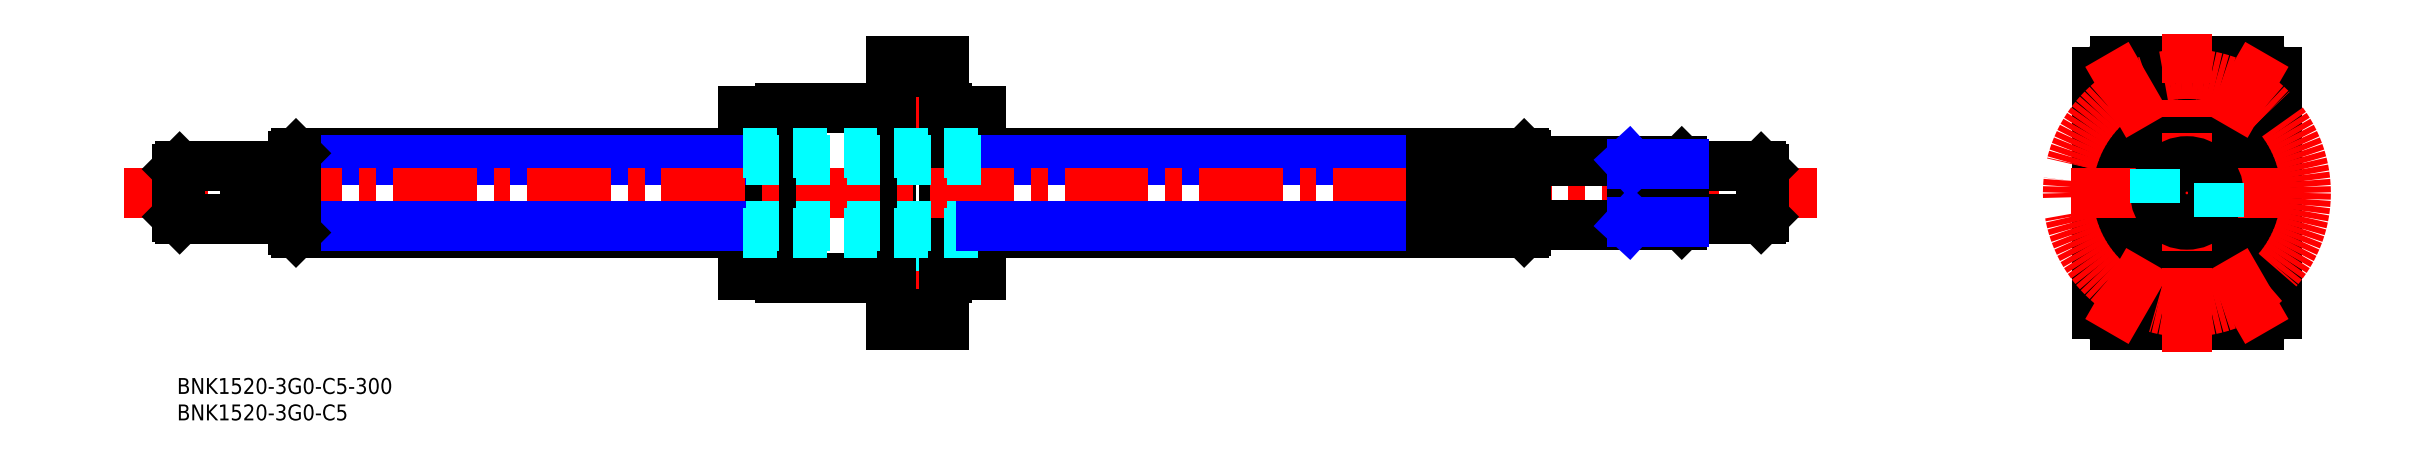
<metadata>
{"format":"dxf","ext":"dxf","renderer":"ezdxf+matplotlib","layout":"modelspace","background":"white","min_lineweight":24,"dpi":150}
</metadata>
<code>
0
SECTION
2
ENTITIES
0
INSERT
8
MSM_CONTINUOUS
2
*U58
10
0
20
0
30
0
0
INSERT
8
MSM_CONTINUOUS
2
*U59
10
0
20
0
30
0
0
LINE
8
MSM_DASHED
10
137.5
20
60
30
0
11
137.5
21
42.5
31
0
0
LINE
8
MSM_DASHED
10
142.5
20
42.5
30
0
11
142.5
21
60
31
0
0
LINE
8
MSM_DASHED
10
135
20
12.76
30
0
11
139.5
21
12.76
31
0
0
LINE
8
MSM_DASHED
10
139.5
20
18.26
30
0
11
135
21
18.26
31
0
0
LINE
8
MSM_DASHED
10
135
20
51.74
30
0
11
139.5
21
51.74
31
0
0
LINE
8
MSM_DASHED
10
139.5
20
57.24
30
0
11
135
21
57.24
31
0
0
LINE
8
MSM_DASHED
10
139.5
20
10.76
30
0
11
145
21
10.76
31
0
0
LINE
8
MSM_DASHED
10
145
20
20.26
30
0
11
139.5
21
20.26
31
0
0
LINE
8
MSM_DASHED
10
139.5
20
20.26
30
0
11
139.5
21
10.76
31
0
0
LINE
8
MSM_DASHED
10
139.5
20
49.74
30
0
11
145
21
49.74
31
0
0
LINE
8
MSM_DASHED
10
145
20
59.24
30
0
11
139.5
21
59.24
31
0
0
LINE
8
MSM_DASHED
10
139.5
20
59.24
30
0
11
139.5
21
49.74
31
0
0
LINE
8
MSM_DASHED
10
143
20
60
30
0
11
143
21
53
31
0
0
LINE
8
MSM_DASHED
10
142.5
20
52.13
30
0
11
143
21
53
31
0
0
LINE
8
MSM_DASHED
10
143
20
53
30
0
11
137
21
53
31
0
0
LINE
8
MSM_DASHED
10
137
20
60
30
0
11
137
21
53
31
0
0
LINE
8
MSM_DASHED
10
137.5
20
52.13
30
0
11
137
21
53
31
0
0
LINE
8
MSM_CENTER
10
132
20
54.49
30
0
11
148
21
54.49
31
0
0
LINE
8
MSM_CENTER
10
132
20
15.51
30
0
11
148
21
15.51
31
0
0
LINE
8
MSM_CENTER
10
140
20
63
30
0
11
140
21
39.5
31
0
0
LINE
8
MSM_CONTINUOUS
10
145.5
20
19.5
30
0
11
152
21
19.5
31
0
0
LINE
8
MSM_CONTINUOUS
10
152
20
50.5
30
0
11
145.5
21
50.5
31
0
0
LINE
8
MSM_CONTINUOUS
10
152
20
50.5
30
0
11
152
21
19.5
31
0
0
LINE
8
MSM_CONTINUOUS
10
107
20
19.5
30
0
11
114
21
19.5
31
0
0
LINE
8
MSM_CONTINUOUS
10
114
20
50.5
30
0
11
107
21
50.5
31
0
0
LINE
8
MSM_CONTINUOUS
10
107
20
50.5
30
0
11
107
21
19.5
31
0
0
LINE
8
MSM_CONTINUOUS
10
133.7
20
19.4
30
0
11
135
21
19.4
31
0
0
LINE
8
MSM_CONTINUOUS
10
135
20
50.6
30
0
11
133.7
21
50.6
31
0
0
LINE
8
MSM_CONTINUOUS
10
145
20
19
30
0
11
145.5
21
19
31
0
0
LINE
8
MSM_CONTINUOUS
10
145.5
20
51
30
0
11
145
21
51
31
0
0
LINE
8
MSM_CONTINUOUS
10
145.5
20
51
30
0
11
145.5
21
19
31
0
0
LINE
8
MSM_CONTINUOUS
10
114
20
19
30
0
11
133.7
21
19
31
0
0
LINE
8
MSM_CONTINUOUS
10
133.7
20
51
30
0
11
114
21
51
31
0
0
LINE
8
MSM_CONTINUOUS
10
114
20
51
30
0
11
114
21
19
31
0
0
LINE
8
MSM_CONTINUOUS
10
133.7
20
51
30
0
11
133.7
21
19
31
0
0
LINE
8
MSM_CONTINUOUS
10
135
20
10
30
0
11
145
21
10
31
0
0
LINE
8
MSM_CONTINUOUS
10
145
20
12.13
30
0
11
135
21
12.13
31
0
0
LINE
8
MSM_CONTINUOUS
10
135
20
60
30
0
11
135
21
10
31
0
0
LINE
8
MSM_CONTINUOUS
10
135
20
57.87
30
0
11
145
21
57.87
31
0
0
LINE
8
MSM_CONTINUOUS
10
145
20
60
30
0
11
145
21
10
31
0
0
LINE
8
MSM_CONTINUOUS
10
145
20
60
30
0
11
135
21
60
31
0
0
LINE
8
MSM_CONTINUOUS
10
152
20
27.5
30
0
11
237
21
27.5
31
0
0
LINE
8
MSM_CONTINUOUS
10
22.5
20
27.5
30
0
11
107
21
27.5
31
0
0
LINE
8
MSM_CONTINUOUS
10
107
20
42.5
30
0
11
22.5
21
42.5
31
0
0
LINE
8
MSM_CONTINUOUS
10
237
20
42.5
30
0
11
152
21
42.5
31
0
0
LINE
8
MSM_NARROW
10
22
20
41.25
30
0
11
107
21
41.25
31
0
0
LINE
8
MSM_NARROW
10
152
20
41.25
30
0
11
237
21
41.25
31
0
0
LINE
8
MSM_DASHED
10
377.5
20
60
30
0
11
377.5
21
42.09
31
0
0
LINE
8
MSM_DASHED
10
382.5
20
42.09
30
0
11
382.5
21
60
31
0
0
LINE
8
MSM_DASHED
10
377
20
60
30
0
11
377
21
53
31
0
0
LINE
8
MSM_DASHED
10
377.5
20
52.13
30
0
11
377
21
53
31
0
0
LINE
8
MSM_DASHED
10
377
20
53
30
0
11
383
21
53
31
0
0
LINE
8
MSM_DASHED
10
383
20
60
30
0
11
383
21
53
31
0
0
LINE
8
MSM_DASHED
10
382.5
20
52.13
30
0
11
383
21
53
31
0
0
CIRCLE
8
MSM_CONTINUOUS
10
368.8
20
15.51
30
0
40
2.75
0
CIRCLE
8
MSM_CONTINUOUS
10
391.2
20
54.49
30
0
40
2.75
0
CIRCLE
8
MSM_CONTINUOUS
10
368.8
20
54.49
30
0
40
2.75
0
CIRCLE
8
MSM_CONTINUOUS
10
391.2
20
15.51
30
0
40
2.75
0
ARC
8
MSM_CONTINUOUS
10
380
20
35
30
0
40
28.5
50
298.7
51
306.6
0
ARC
8
MSM_CONTINUOUS
10
380
20
35
30
0
40
28.5
50
53.38
51
61.31
0
LINE
8
MSM_CONTINUOUS
10
363
20
57.87
30
0
11
363
21
12.13
31
0
0
ARC
8
MSM_CONTINUOUS
10
380
20
35
30
0
40
28.5
50
233.4
51
241.3
0
ARC
8
MSM_CONTINUOUS
10
380
20
35
30
0
40
28.5
50
118.7
51
126.6
0
LINE
8
MSM_CONTINUOUS
10
393.7
20
60
30
0
11
366.3
21
60
31
0
0
LINE
8
MSM_CONTINUOUS
10
397
20
12.13
30
0
11
397
21
57.87
31
0
0
CIRCLE
8
MSM_CONTINUOUS
10
391.2
20
15.51
30
0
40
4.75
0
CIRCLE
8
MSM_CONTINUOUS
10
368.8
20
54.49
30
0
40
4.75
0
LINE
8
MSM_CONTINUOUS
10
366.3
20
10
30
0
11
393.7
21
10
31
0
0
CIRCLE
8
MSM_CONTINUOUS
10
391.2
20
54.49
30
0
40
4.75
0
CIRCLE
8
MSM_CONTINUOUS
10
368.8
20
15.51
30
0
40
4.75
0
CIRCLE
8
MSM_CONTINUOUS
10
380
20
35
30
0
40
16
0
CIRCLE
8
MSM_CONTINUOUS
10
380
20
35
30
0
40
15.5
0
CIRCLE
8
MSM_CONTINUOUS
10
380
20
35
30
0
40
7.5
0
LINE
8
MSM_CENTER
10
-10
20
35
30
0
11
310
21
35
31
0
0
LINE
8
MSM_DASHED
10
107
20
42.5
30
0
11
152
21
42.5
31
0
0
LINE
8
MSM_DASHED
10
152
20
41.25
30
0
11
107
21
41.25
31
0
0
LINE
8
MSM_NARROW
10
22
20
28.75
30
0
11
107
21
28.75
31
0
0
LINE
8
MSM_DASHED
10
107
20
27.5
30
0
11
152
21
27.5
31
0
0
LINE
8
MSM_DASHED
10
152
20
28.75
30
0
11
107
21
28.75
31
0
0
LINE
8
MSM_NARROW
10
152
20
28.75
30
0
11
237
21
28.75
31
0
0
LINE
8
MSM_CENTER
10
358
20
35
30
0
11
402
21
35
31
0
0
CIRCLE
8
MSM_CENTER
10
380
20
35
30
0
40
22.5
0
LINE
8
MSM_CENTER
10
380
20
5
30
0
11
380
21
65
31
0
0
LINE
8
MSM_CENTER
10
372.6
20
22.23
30
0
11
364.9
21
8.803
31
0
0
LINE
8
MSM_CENTER
10
387.4
20
22.23
30
0
11
395.1
21
8.803
31
0
0
LINE
8
MSM_CENTER
10
364.9
20
61.2
30
0
11
372.6
21
47.77
31
0
0
LINE
8
MSM_CENTER
10
395.1
20
61.2
30
0
11
387.4
21
47.77
31
0
0
LINE
8
MSM_CONTINUOUS
10
12.85
20
30.2
30
0
11
14
21
30.2
31
0
0
LINE
8
MSM_CONTINUOUS
10
14
20
39.8
30
0
11
12.85
21
39.8
31
0
0
LINE
8
MSM_CONTINUOUS
10
-1.8e-15
20
30.5
30
0
11
0.5
21
30
31
0
0
LINE
8
MSM_CONTINUOUS
10
0.5
20
40
30
0
11
-1.8e-15
21
39.5
31
0
0
LINE
8
MSM_CONTINUOUS
10
-1.8e-15
20
39.5
30
0
11
-1.8e-15
21
30.5
31
0
0
LINE
8
MSM_CONTINUOUS
10
12.85
20
30
30
0
11
12.85
21
40
31
0
0
LINE
8
MSM_CONTINUOUS
10
0.5
20
30
30
0
11
12.85
21
30
31
0
0
LINE
8
MSM_CONTINUOUS
10
12.85
20
40
30
0
11
0.5
21
40
31
0
0
LINE
8
MSM_CONTINUOUS
10
0.5
20
40
30
0
11
0.5
21
30
31
0
0
LINE
8
MSM_CONTINUOUS
10
14
20
30
30
0
11
21.8
21
30
31
0
0
LINE
8
MSM_CONTINUOUS
10
21.8
20
40
30
0
11
14
21
40
31
0
0
LINE
8
MSM_CONTINUOUS
10
14
20
40
30
0
11
14
21
30
31
0
0
ARC
8
MSM_CONTINUOUS
10
21.8
20
29.8
30
0
40
0.2
50
0
51
90
0
ARC
8
MSM_CONTINUOUS
10
21.8
20
40.2
30
0
40
0.2
50
270
51
0
0
LINE
8
MSM_CONTINUOUS
10
22
20
28
30
0
11
22.5
21
27.5
31
0
0
LINE
8
MSM_CONTINUOUS
10
22.5
20
42.5
30
0
11
22
21
42
31
0
0
LINE
8
MSM_CONTINUOUS
10
22
20
42
30
0
11
22
21
28
31
0
0
LINE
8
MSM_CONTINUOUS
10
22.5
20
42.5
30
0
11
22.5
21
27.5
31
0
0
LINE
8
MSM_CONTINUOUS
10
285
20
30
30
0
11
299.5
21
30
31
0
0
LINE
8
MSM_CONTINUOUS
10
299.5
20
40
30
0
11
285
21
40
31
0
0
LINE
8
MSM_CONTINUOUS
10
300
20
39.5
30
0
11
299.5
21
40
31
0
0
LINE
8
MSM_CONTINUOUS
10
299.5
20
30
30
0
11
300
21
30.5
31
0
0
LINE
8
MSM_CONTINUOUS
10
300
20
39.5
30
0
11
300
21
30.5
31
0
0
LINE
8
MSM_CONTINUOUS
10
299.5
20
40
30
0
11
299.5
21
30
31
0
0
LINE
8
MSM_CONTINUOUS
10
285
20
40.5
30
0
11
284.5
21
41
31
0
0
LINE
8
MSM_CONTINUOUS
10
284.5
20
29
30
0
11
285
21
29.5
31
0
0
LINE
8
MSM_CONTINUOUS
10
285
20
40.5
30
0
11
285
21
29.5
31
0
0
LINE
8
MSM_CONTINUOUS
10
255.2
20
29
30
0
11
284.5
21
29
31
0
0
LINE
8
MSM_CONTINUOUS
10
284.5
20
41
30
0
11
255.2
21
41
31
0
0
LINE
8
MSM_CONTINUOUS
10
284.5
20
41
30
0
11
284.5
21
29
31
0
0
LINE
8
MSM_CONTINUOUS
10
237
20
28.85
30
0
11
245
21
28.85
31
0
0
LINE
8
MSM_CONTINUOUS
10
245
20
41.15
30
0
11
237
21
41.15
31
0
0
ARC
8
MSM_CONTINUOUS
10
255.2
20
28.8
30
0
40
0.2
50
90
51
180
0
ARC
8
MSM_CONTINUOUS
10
255.2
20
41.2
30
0
40
0.2
50
180
51
270
0
LINE
8
MSM_CONTINUOUS
10
255
20
42.2
30
0
11
254.7
21
42.5
31
0
0
LINE
8
MSM_CONTINUOUS
10
254.7
20
27.5
30
0
11
255
21
27.8
31
0
0
LINE
8
MSM_CONTINUOUS
10
255
20
42.2
30
0
11
255
21
27.8
31
0
0
LINE
8
MSM_CONTINUOUS
10
237
20
42.5
30
0
11
237
21
27.5
31
0
0
LINE
8
MSM_CONTINUOUS
10
250
20
39.5
30
0
11
250
21
30.5
31
0
0
LINE
8
MSM_CONTINUOUS
10
245
20
39.5
30
0
11
250
21
39.5
31
0
0
LINE
8
MSM_CONTINUOUS
10
250
20
30.5
30
0
11
245
21
30.5
31
0
0
LINE
8
MSM_CONTINUOUS
10
245
20
42.5
30
0
11
245
21
27.5
31
0
0
LINE
8
MSM_CONTINUOUS
10
245
20
27.5
30
0
11
254.7
21
27.5
31
0
0
LINE
8
MSM_CONTINUOUS
10
254.7
20
42.5
30
0
11
245
21
42.5
31
0
0
LINE
8
MSM_CONTINUOUS
10
254.7
20
42.5
30
0
11
254.7
21
27.5
31
0
0
LINE
8
MSM_CONTINUOUS
10
275
20
41
30
0
11
275
21
29
31
0
0
LINE
8
MSM_NARROW
10
285
20
29.54
30
0
11
275
21
29.54
31
0
0
LINE
8
MSM_NARROW
10
274.5
20
29
30
0
11
275
21
29.54
31
0
0
LINE
8
MSM_NARROW
10
285
20
40.46
30
0
11
275
21
40.46
31
0
0
LINE
8
MSM_NARROW
10
274.5
20
41
30
0
11
275
21
40.46
31
0
0
CIRCLE
8
MSM_NARROW
10
380
20
35
30
0
40
5.458
0
CIRCLE
8
MSM_CONTINUOUS
10
380
20
35
30
0
40
5
0
CIRCLE
8
MSM_CONTINUOUS
10
380
20
35
30
0
40
6
0
LINE
8
MSM_DASHED
10
374
20
39.5
30
0
11
374
21
30.5
31
0
0
LINE
8
MSM_DASHED
10
386
20
30.5
30
0
11
386
21
39.5
31
0
0
ENDSEC
0
EOF

</code>
